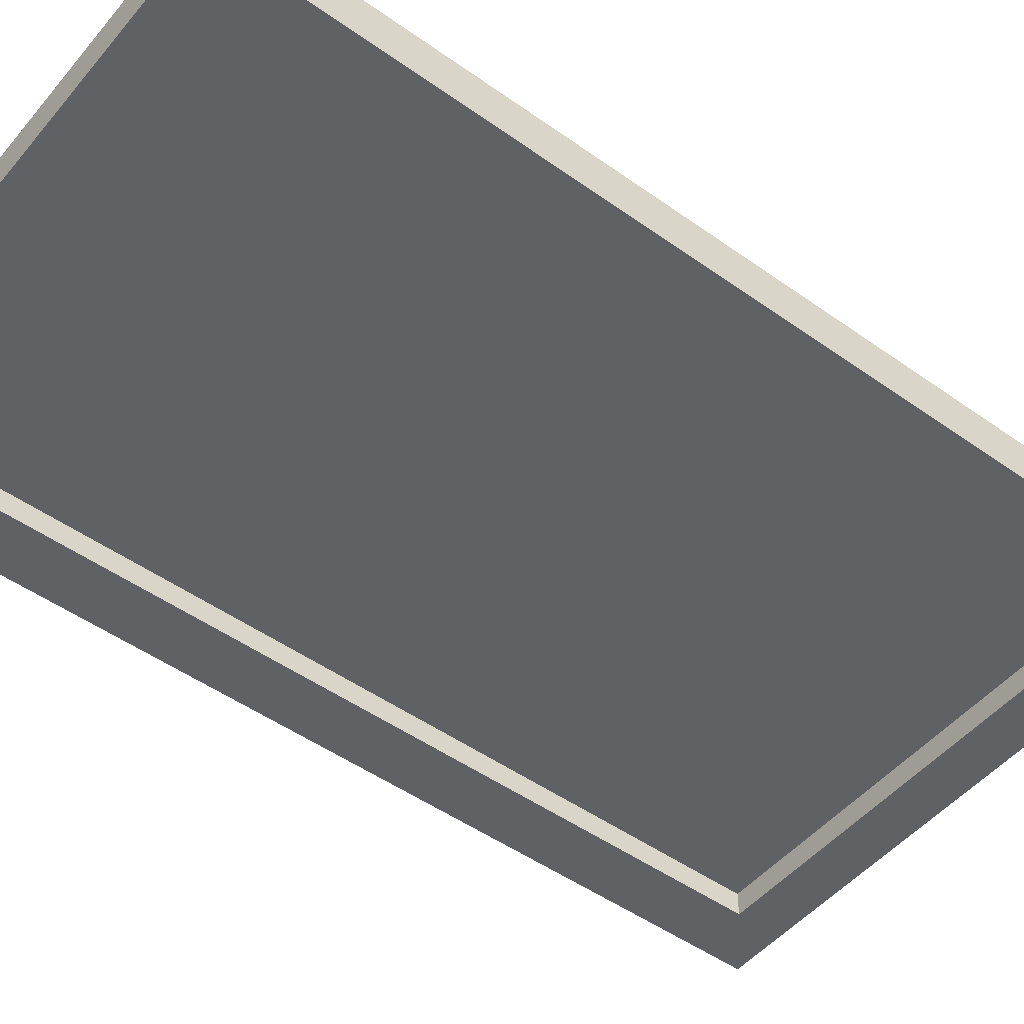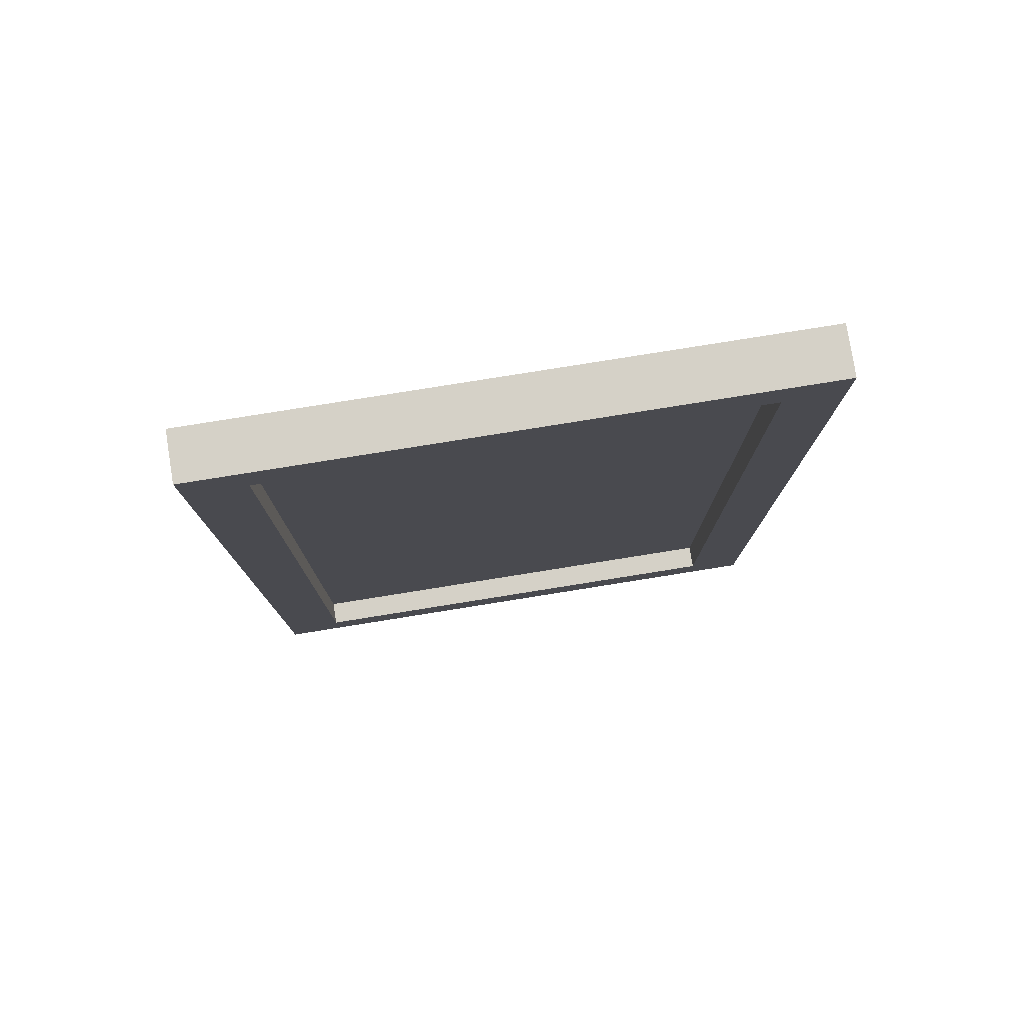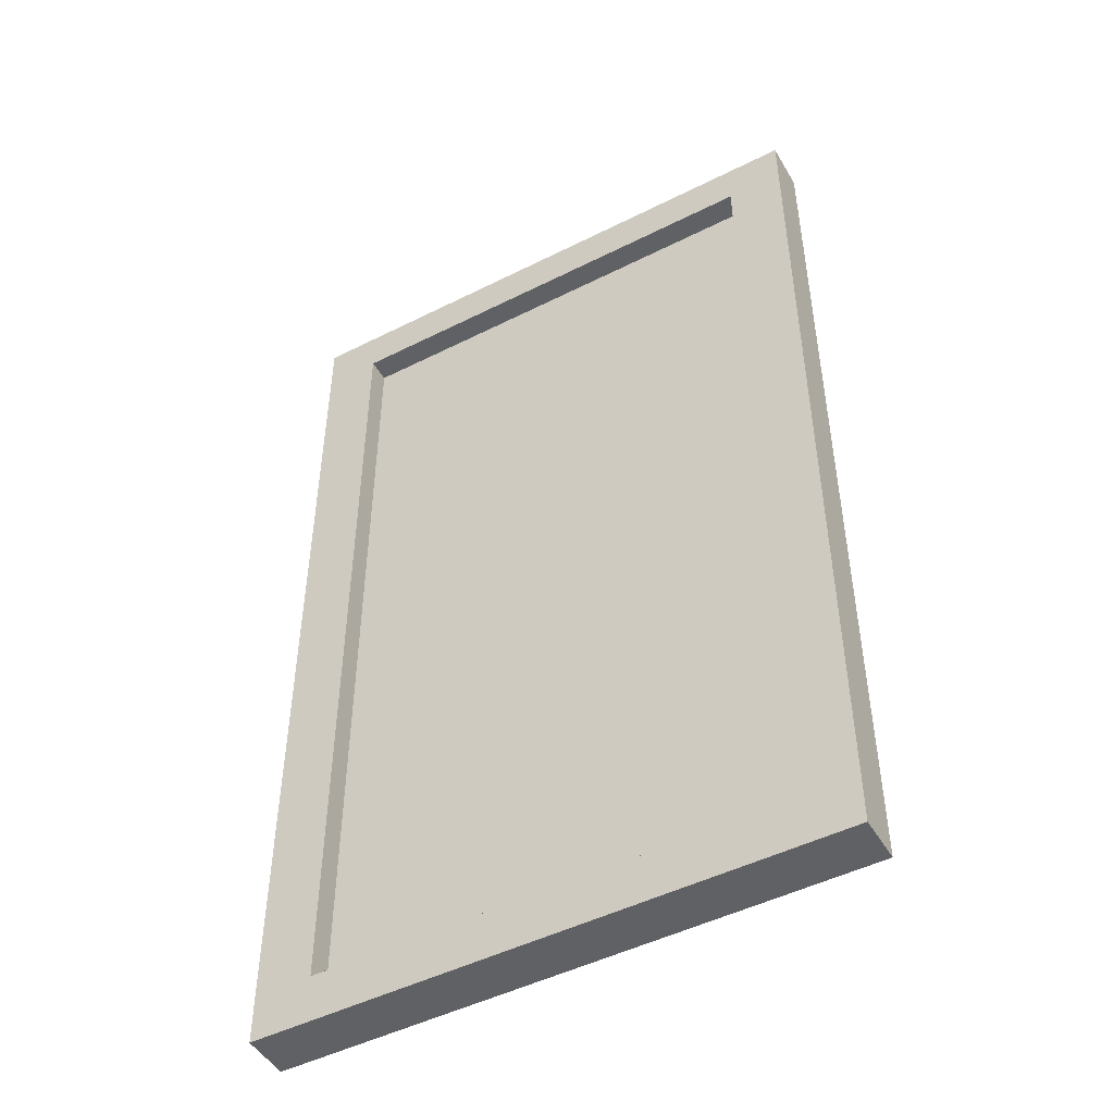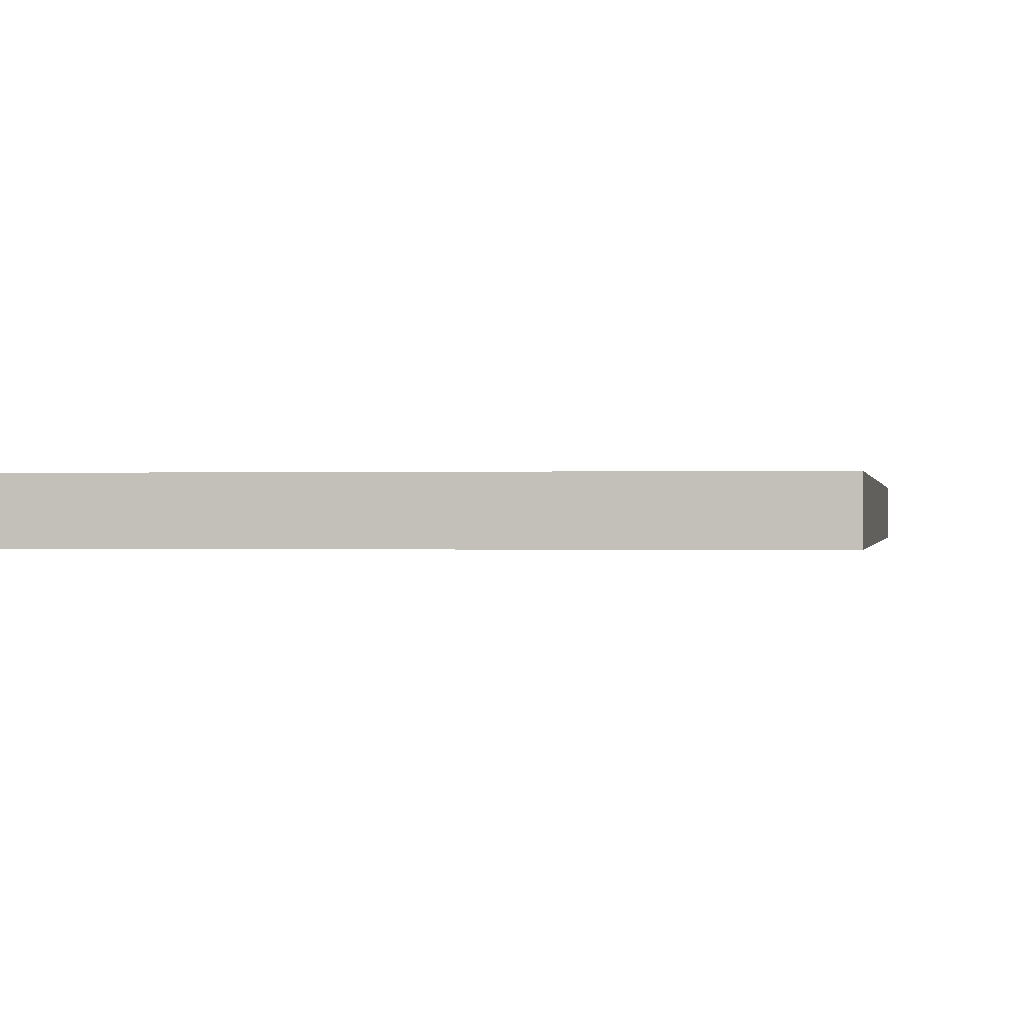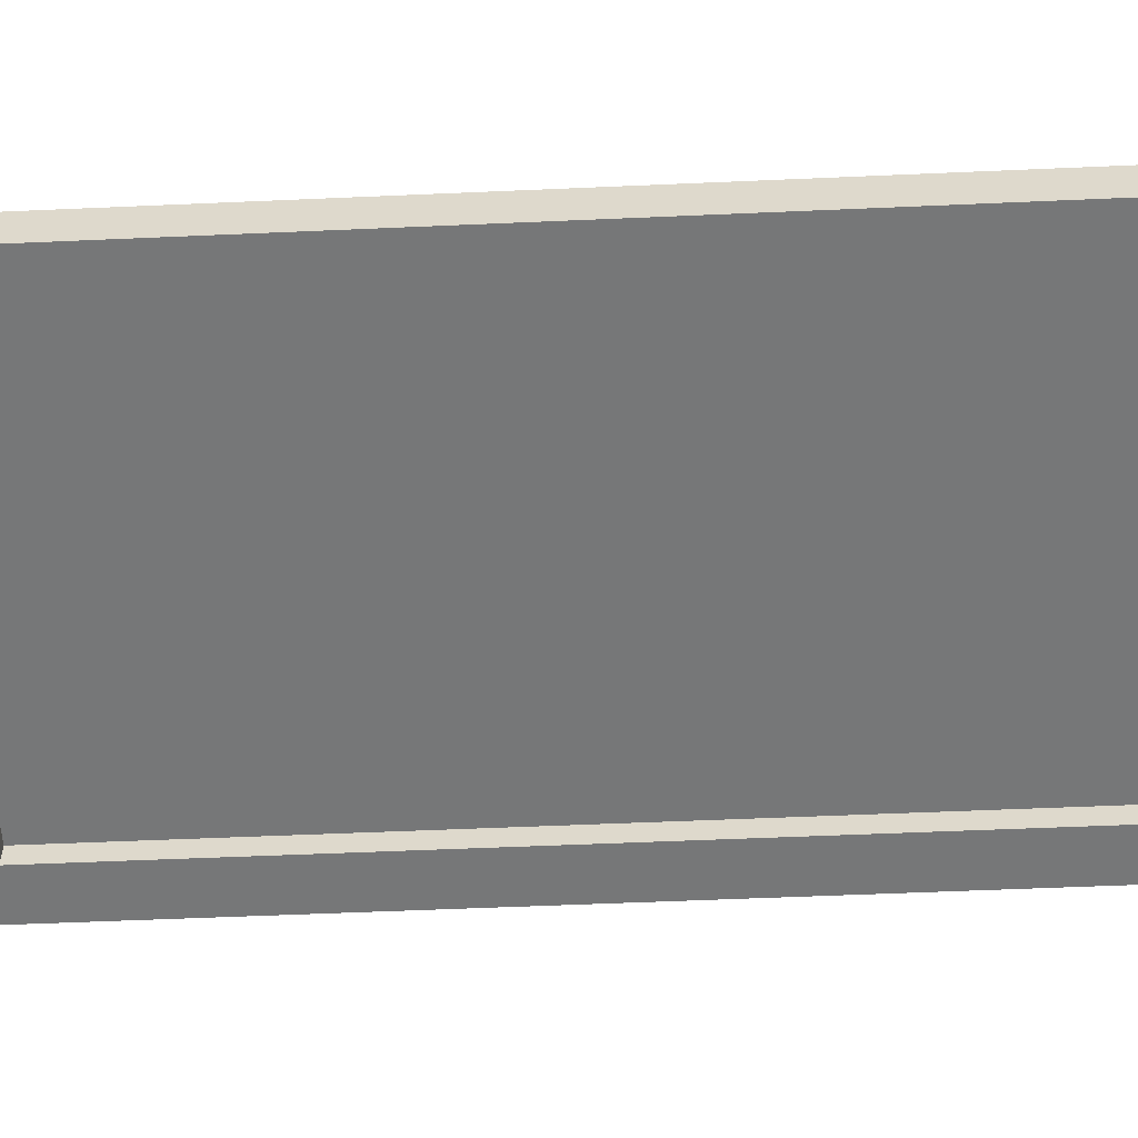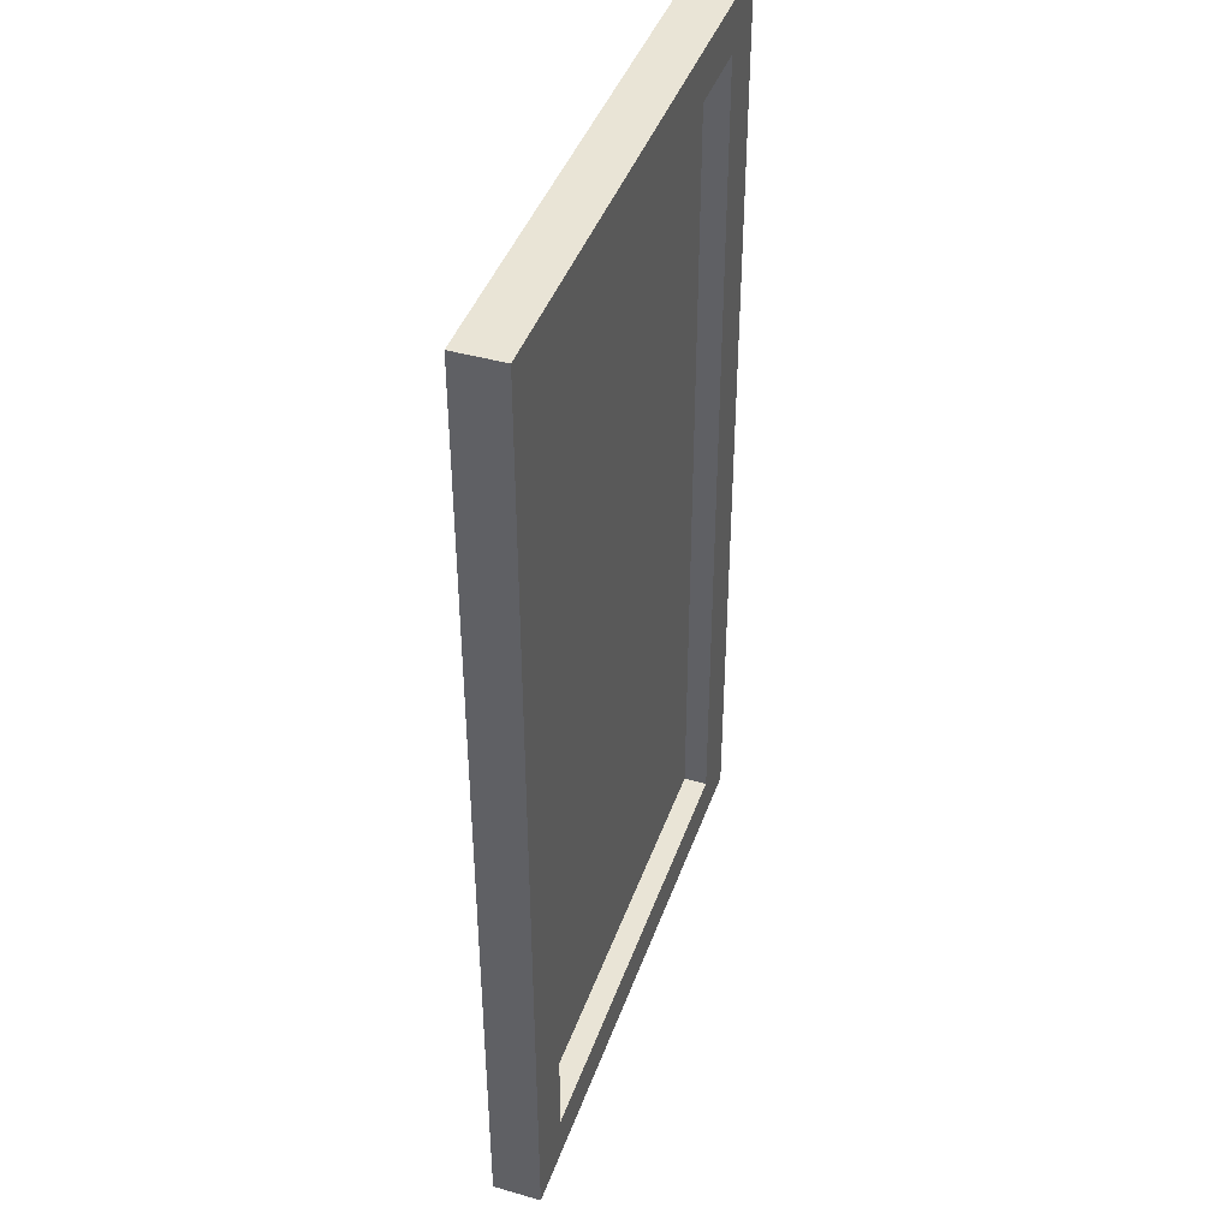
<metadata>
{"format":"obj","ext":"obj","renderer":"f3d","projection":"perspective","resolution":1024,"background":"white","views":[{"elev":-49.4,"azim":-128.2,"up":"+Z"},{"elev":79.3,"azim":-9.1,"up":"+Y"},{"elev":-48.3,"azim":-150.6,"up":"+Y"},{"elev":-0.1,"azim":8.6,"up":"+Z"},{"elev":-57.0,"azim":92.6,"up":"+Z"},{"elev":42.7,"azim":-71.2,"up":"+Y"}]}
</metadata>
<code>
g default
v -684.6 13.1 -455.1
v -561 13.1 -455.1
v -684.6 248.9 -455.1
v -561 248.9 -455.1
v -700 -8e-06 -448.7
v -545.5 0 -448.7
v -700 262 -448.7
v -545.5 262 -448.7
v -700 262 -461.6
v -545.5 262 -461.6
v -700 -8e-06 -461.6
v -545.5 0 -461.6
v -700 13.1 -448.7
v -545.5 13.1 -448.7
v -545.5 13.1 -461.6
v -700 13.1 -461.6
v -700 248.9 -461.6
v -545.5 248.9 -461.6
v -545.5 248.9 -448.7
v -700 248.9 -448.7
v -684.6 -8e-06 -448.7
v -684.6 -8e-06 -461.6
v -684.6 13.1 -461.6
v -684.6 248.9 -461.6
v -684.6 262 -461.6
v -684.6 262 -448.7
v -684.6 248.9 -448.7
v -684.6 13.1 -448.7
v -561 0 -448.7
v -561 13.1 -448.7
v -561 248.9 -448.7
v -561 262 -448.7
v -561 262 -461.6
v -561 248.9 -461.6
v -561 13.1 -461.6
v -561 0 -461.6
v -561 13.1 -455.1
v -684.6 13.1 -455.1
v -684.6 248.9 -455.1
v -561 248.9 -455.1
g pPlane2
f 1 2 4 3
f 32 33 25 26
f 36 29 21 22
f 15 18 19 14
f 20 17 16 13
f 29 30 28 21
f 6 12 15 14
f 23 35 36 22
f 11 5 13 16
f 33 34 24 25
f 19 18 10 8
f 27 31 32 26
f 17 20 7 9
f 11 22 21 5
f 16 23 22 11
f 16 17 24 23
f 9 25 24 17
f 7 26 25 9
f 20 27 26 7
f 27 20 13 28
f 5 21 28 13
f 14 30 29 6
f 14 19 31 30
f 32 31 19 8
f 33 32 8 10
f 18 34 33 10
f 34 18 15 35
f 36 35 15 12
f 29 36 12 6
f 28 30 37 38
f 38 39 27 28
f 30 31 40 37
f 39 40 31 27
f 38 37 35 23
f 23 24 39 38
f 24 34 40 39
f 37 40 34 35

</code>
